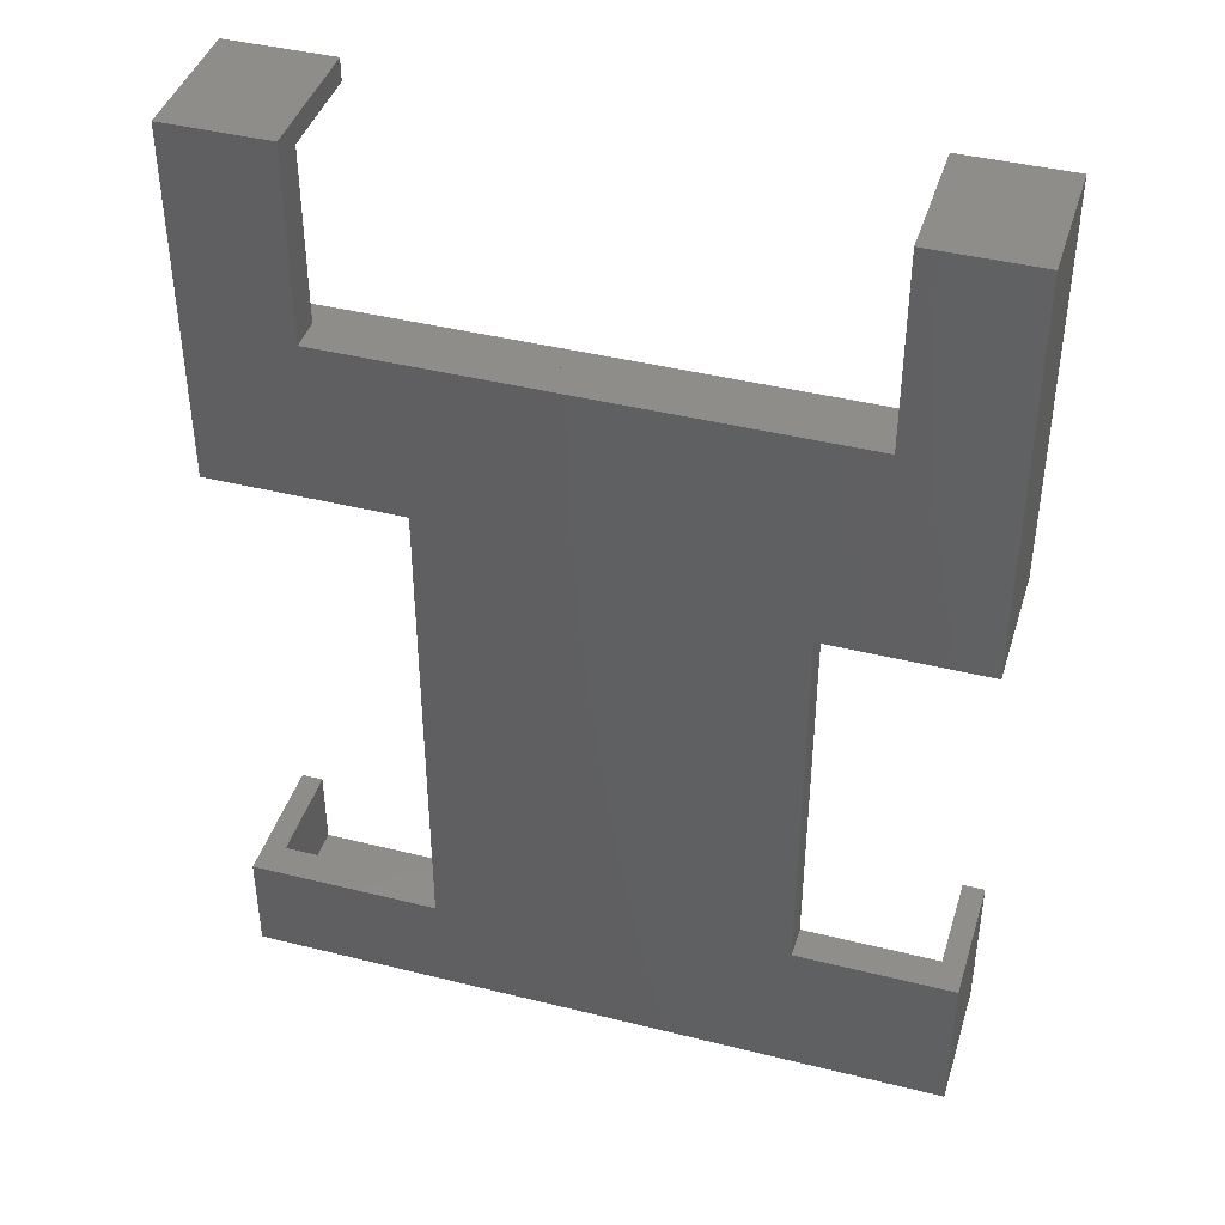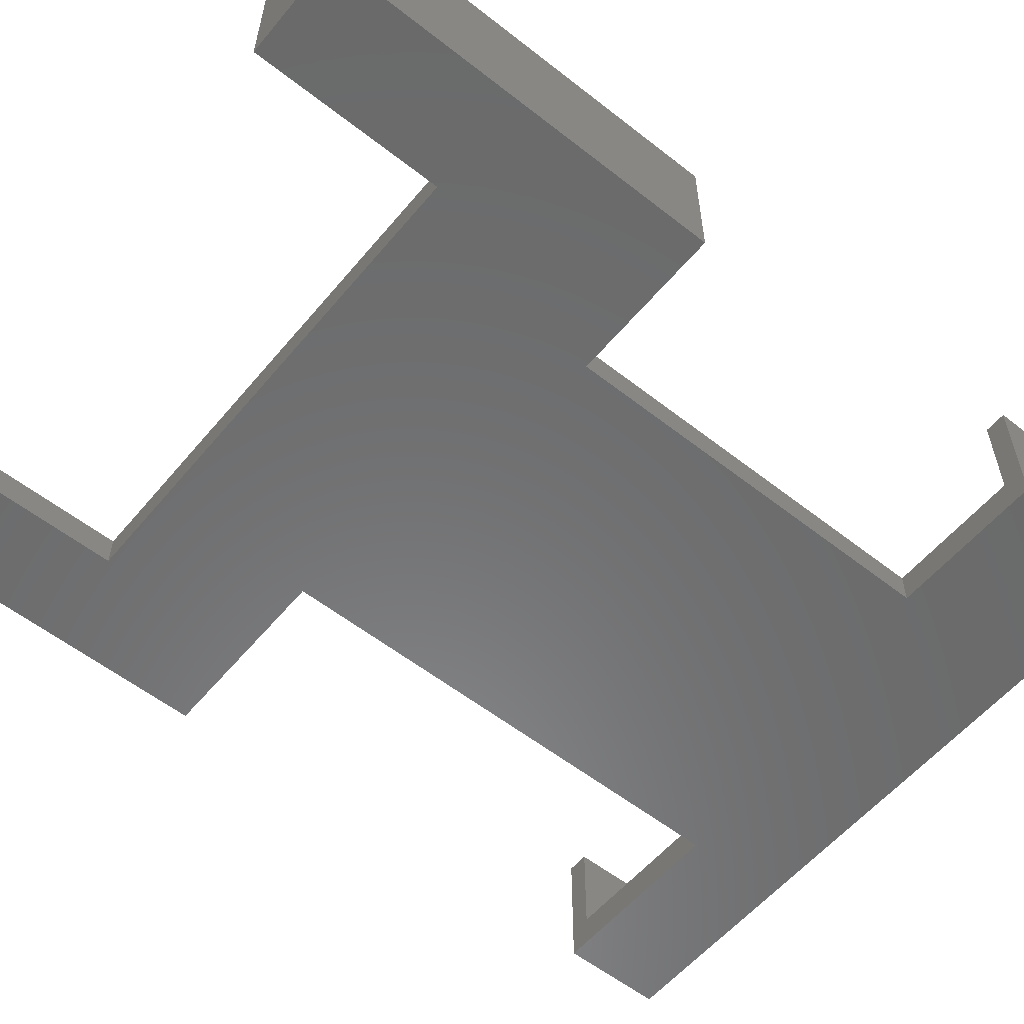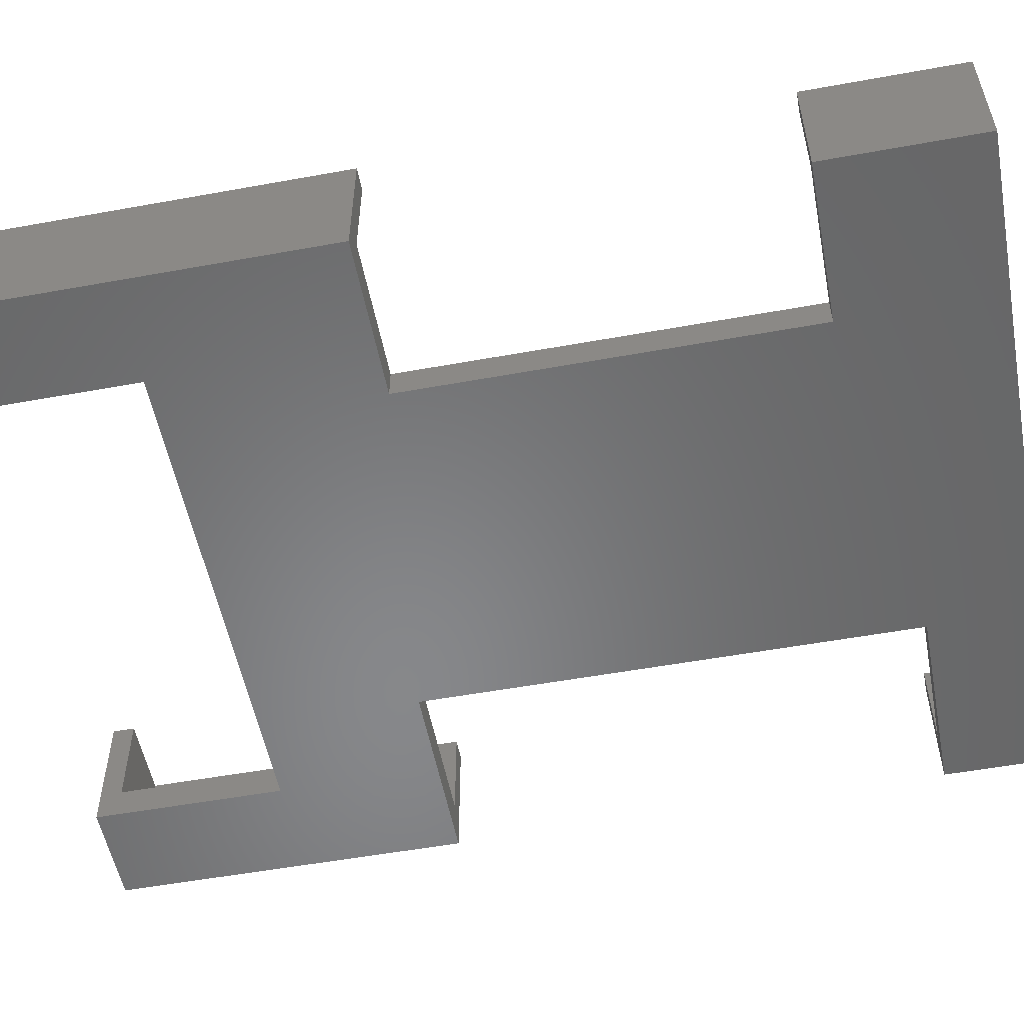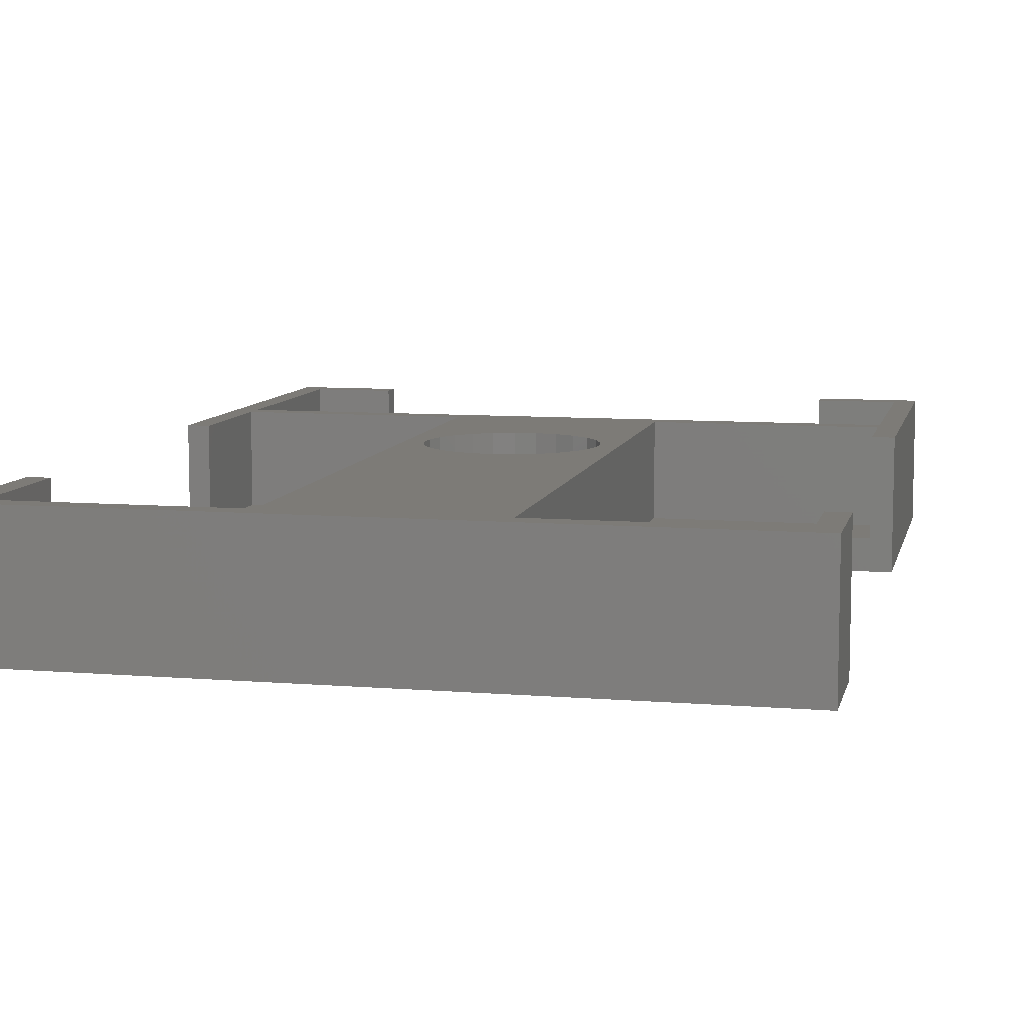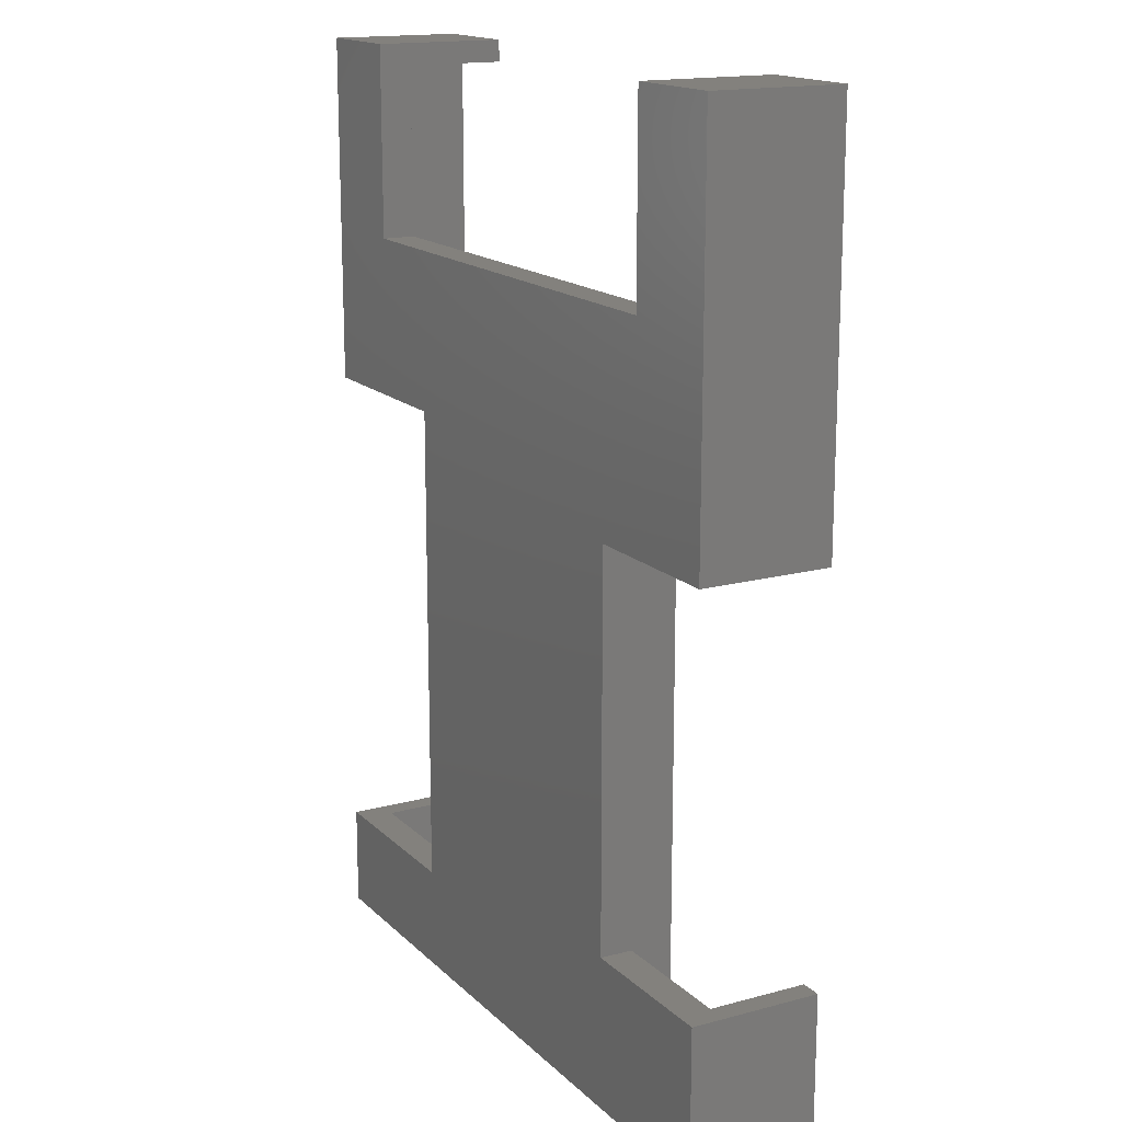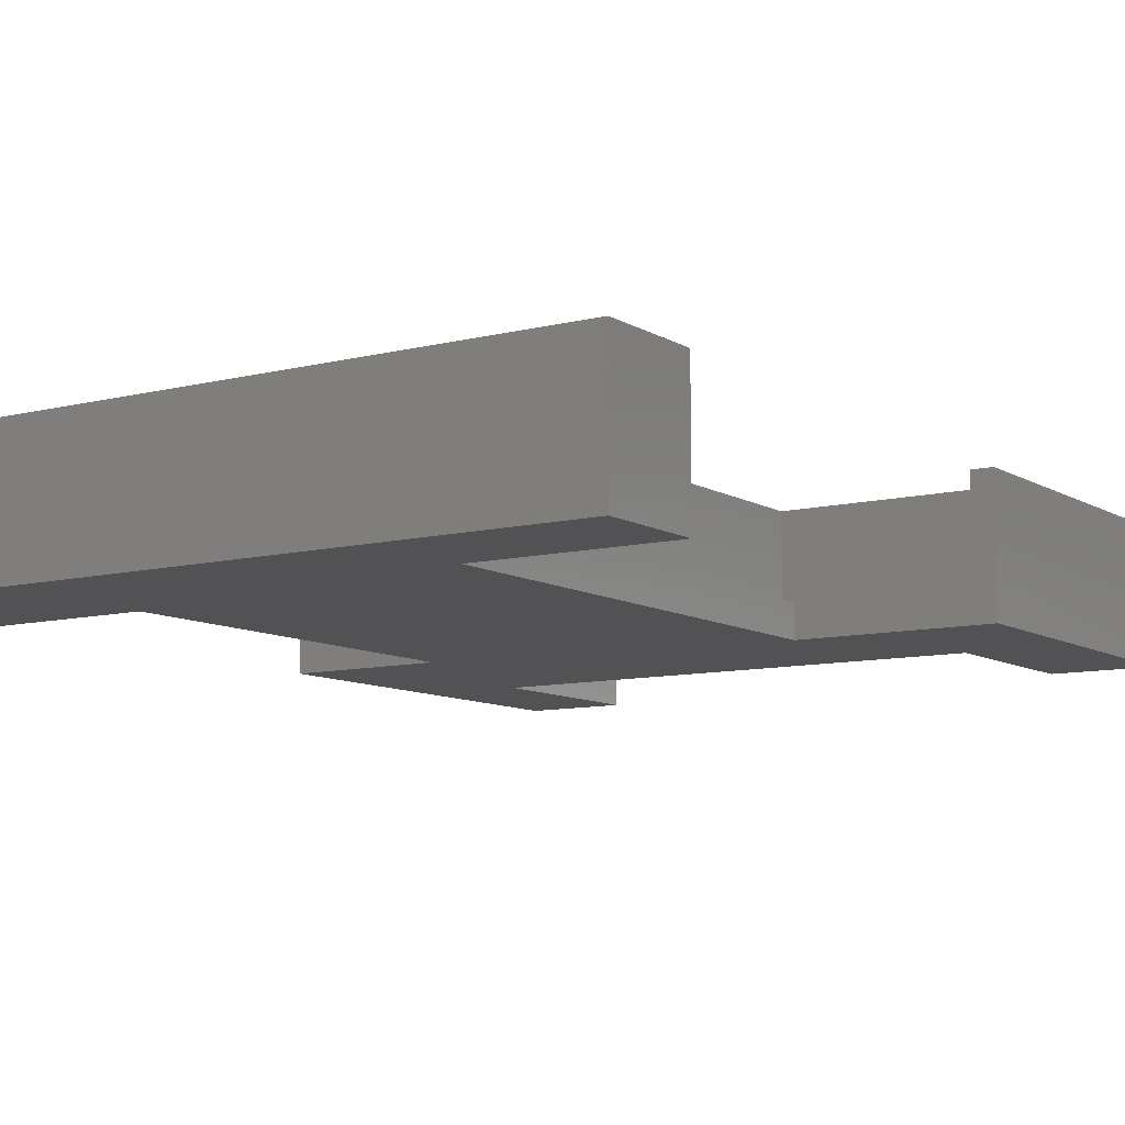
<metadata>
{"format":"stl","ext":"stl","renderer":"f3d","projection":"perspective","resolution":1024,"background":"white","views":[{"elev":41.9,"azim":-163.3,"up":"+Y"},{"elev":-56.9,"azim":-129.3,"up":"+Z"},{"elev":-54.3,"azim":-79.1,"up":"+Z"},{"elev":8.6,"azim":12.6,"up":"+Z"},{"elev":16.1,"azim":-119.1,"up":"+Y"},{"elev":-9.3,"azim":33.6,"up":"+Z"}]}
</metadata>
<code>
# stl→obj: 118 verts, 232 faces
v 2 2 12.1
v 2 14.07 3
v 2 14.07 12.1
v 2 2 3
v 2 50.29 12.1
v 2 62.36 3
v 2 62.36 12.1
v 2 50.29 3
v 0 14.07 12.1
v 9.545 87.07 12.1
v 2 85.07 12.1
v 9.545 85.07 12.1
v 0 87.07 12.1
v 2 64.36 12.1
v 0 50.29 12.1
v 62.36 64.36 12.1
v 41.65 62.36 12.1
v 62.36 62.36 12.1
v 39.88 43.53 12.1
v 41.65 2 12.1
v 39.64 45.45 12.1
v 38.93 47.24 12.1
v 37.79 48.81 12.1
v 36.31 50.04 12.1
v 34.56 50.86 12.1
v 32.66 51.22 12.1
v 22.71 62.36 12.1
v 30.74 51.1 12.1
v 28.9 50.5 12.1
v 24.54 44.5 12.1
v 24.54 42.57 12.1
v 25.02 46.37 12.1
v 25.95 48.06 12.1
v 27.27 49.47 12.1
v 64.36 87.07 12.1
v 62.36 85.07 12.1
v 54.81 87.07 12.1
v 54.81 85.07 12.1
v 64.36 54.81 12.1
v 62.36 54.81 12.1
v 62.36 2 12.1
v 64.36 9.545 12.1
v 62.36 9.545 12.1
v 64.36 0 12.1
v 39.64 41.62 12.1
v 38.93 39.83 12.1
v 37.79 38.26 12.1
v 36.31 37.03 12.1
v 34.56 36.21 12.1
v 32.66 35.85 12.1
v 22.71 2 12.1
v 30.74 35.97 12.1
v 28.9 36.57 12.1
v 27.27 37.6 12.1
v 25.95 39.01 12.1
v 25.02 40.7 12.1
v 0 0 12.1
v 22.71 2 3
v 22.71 62.36 3
v 14.43 50.29 3
v 14.43 14.07 3
v 14.43 14.07 0
v 14.43 50.29 0
v 64.36 0 0
v 46.83 9.545 0
v 64.36 9.545 0
v 46.83 54.81 0
v 0 0 0
v 0 14.07 0
v 64.36 54.81 0
v 54.81 69.54 0
v 64.36 87.07 0
v 9.545 69.54 0
v 0 50.29 0
v 0 87.07 0
v 9.545 87.07 0
v 54.81 87.07 0
v 62.36 54.81 3
v 62.36 62.36 3
v 62.36 2 3
v 62.36 9.545 3
v 41.65 62.36 3
v 41.65 2 3
v 46.83 54.81 3
v 46.83 9.545 3
v 2 85.07 3
v 9.545 85.07 3
v 54.81 85.07 3
v 62.36 85.07 3
v 62.36 64.36 3
v 2 64.36 3
v 9.545 69.54 3
v 54.81 69.54 3
v 39.88 43.53 8.1
v 39.64 45.45 8.1
v 24.54 44.5 8.1
v 24.54 42.57 8.1
v 30.74 51.1 8.1
v 32.66 51.22 8.1
v 34.56 36.21 8.1
v 32.66 35.85 8.1
v 37.79 38.26 8.1
v 38.93 39.83 8.1
v 36.31 50.04 8.1
v 37.79 48.81 8.1
v 27.27 49.47 8.1
v 25.95 48.06 8.1
v 28.9 50.5 8.1
v 38.93 47.24 8.1
v 34.56 50.86 8.1
v 25.02 46.37 8.1
v 39.64 41.62 8.1
v 36.31 37.03 8.1
v 30.74 35.97 8.1
v 28.9 36.57 8.1
v 27.27 37.6 8.1
v 25.95 39.01 8.1
v 25.02 40.7 8.1
f 1 2 3
f 2 1 4
f 5 6 7
f 6 5 8
f 3 9 1
f 10 11 12
f 13 14 11
f 15 14 13
f 13 11 10
f 14 15 7
f 7 15 5
f 16 17 18
f 17 19 20
f 17 21 19
f 17 22 21
f 17 23 22
f 17 24 23
f 17 25 24
f 17 26 25
f 27 26 17
f 26 27 28
f 28 27 29
f 30 27 31
f 32 27 30
f 33 27 32
f 34 27 33
f 29 27 34
f 16 27 17
f 14 27 16
f 27 14 7
f 16 35 36
f 37 36 35
f 36 37 38
f 35 16 39
f 18 39 16
f 39 18 40
f 41 42 43
f 42 41 44
f 20 44 41
f 45 20 19
f 46 20 45
f 47 20 46
f 48 20 47
f 49 20 48
f 50 20 49
f 51 50 52
f 51 52 53
f 51 53 54
f 51 54 55
f 51 55 56
f 51 31 27
f 51 56 31
f 50 51 20
f 51 44 20
f 57 51 1
f 51 57 44
f 57 1 9
f 58 27 59
f 27 58 51
f 59 60 58
f 6 60 59
f 60 6 8
f 61 58 60
f 4 61 2
f 61 4 58
f 58 1 51
f 1 58 4
f 6 27 7
f 27 6 59
f 62 60 63
f 60 62 61
f 64 65 66
f 65 62 67
f 68 65 64
f 65 68 62
f 62 68 69
f 70 71 72
f 67 71 70
f 63 67 62
f 73 67 63
f 67 73 71
f 74 73 63
f 75 73 74
f 73 75 76
f 72 71 77
f 61 62 2
f 2 9 3
f 2 69 9
f 69 2 62
f 15 8 5
f 74 8 15
f 63 8 74
f 8 63 60
f 78 18 79
f 18 78 40
f 80 43 81
f 43 80 41
f 20 82 17
f 82 20 83
f 80 20 41
f 20 80 83
f 79 84 78
f 84 82 85
f 82 84 79
f 85 80 81
f 85 83 80
f 83 85 82
f 82 18 17
f 18 82 79
f 85 67 84
f 67 85 65
f 84 67 78
f 78 39 40
f 78 70 39
f 70 78 67
f 42 81 43
f 66 81 42
f 65 81 66
f 81 65 85
f 86 12 11
f 12 86 87
f 88 36 38
f 36 88 89
f 90 14 16
f 14 90 91
f 90 36 89
f 36 90 16
f 87 86 92
f 93 89 88
f 89 93 90
f 92 90 93
f 92 91 90
f 91 92 86
f 14 86 11
f 86 14 91
f 71 92 93
f 92 71 73
f 87 10 12
f 10 87 76
f 73 87 92
f 87 73 76
f 77 88 37
f 71 88 77
f 88 71 93
f 37 88 38
f 68 9 69
f 9 68 57
f 74 13 75
f 13 74 15
f 44 66 42
f 66 44 64
f 39 72 35
f 72 39 70
f 68 44 57
f 44 68 64
f 72 37 35
f 37 72 77
f 76 13 10
f 13 76 75
f 94 21 95
f 21 94 19
f 31 96 30
f 96 31 97
f 98 26 28
f 26 98 99
f 100 50 49
f 50 100 101
f 102 46 103
f 46 102 47
f 104 23 24
f 23 104 105
f 33 106 34
f 106 33 107
f 106 29 34
f 29 106 108
f 109 23 105
f 23 109 22
f 95 22 109
f 22 95 21
f 99 25 26
f 25 99 110
f 110 24 25
f 24 110 104
f 32 107 33
f 107 32 111
f 30 111 32
f 111 30 96
f 108 28 29
f 28 108 98
f 95 112 94
f 109 112 95
f 109 103 112
f 105 103 109
f 105 102 103
f 104 102 105
f 104 113 102
f 110 113 104
f 110 100 113
f 99 100 110
f 99 101 100
f 98 101 99
f 98 114 101
f 108 114 98
f 108 115 114
f 106 115 108
f 106 116 115
f 107 116 106
f 107 117 116
f 111 117 107
f 111 118 117
f 96 118 111
f 118 96 97
f 103 45 112
f 45 103 46
f 114 53 52
f 53 114 115
f 54 117 55
f 117 54 116
f 56 97 31
f 97 56 118
f 102 48 47
f 48 102 113
f 113 49 48
f 49 113 100
f 112 19 94
f 19 112 45
f 101 52 50
f 52 101 114
f 115 54 53
f 54 115 116
f 55 118 56
f 118 55 117

</code>
